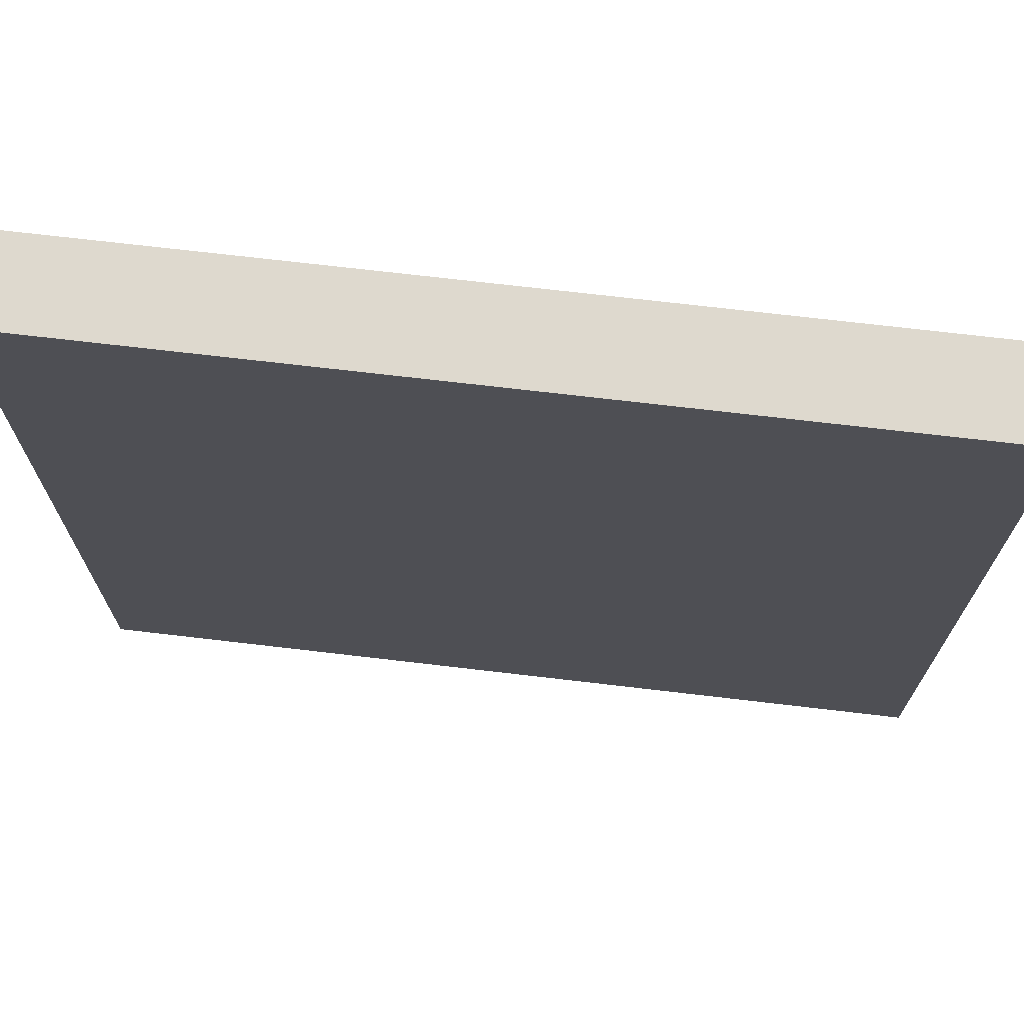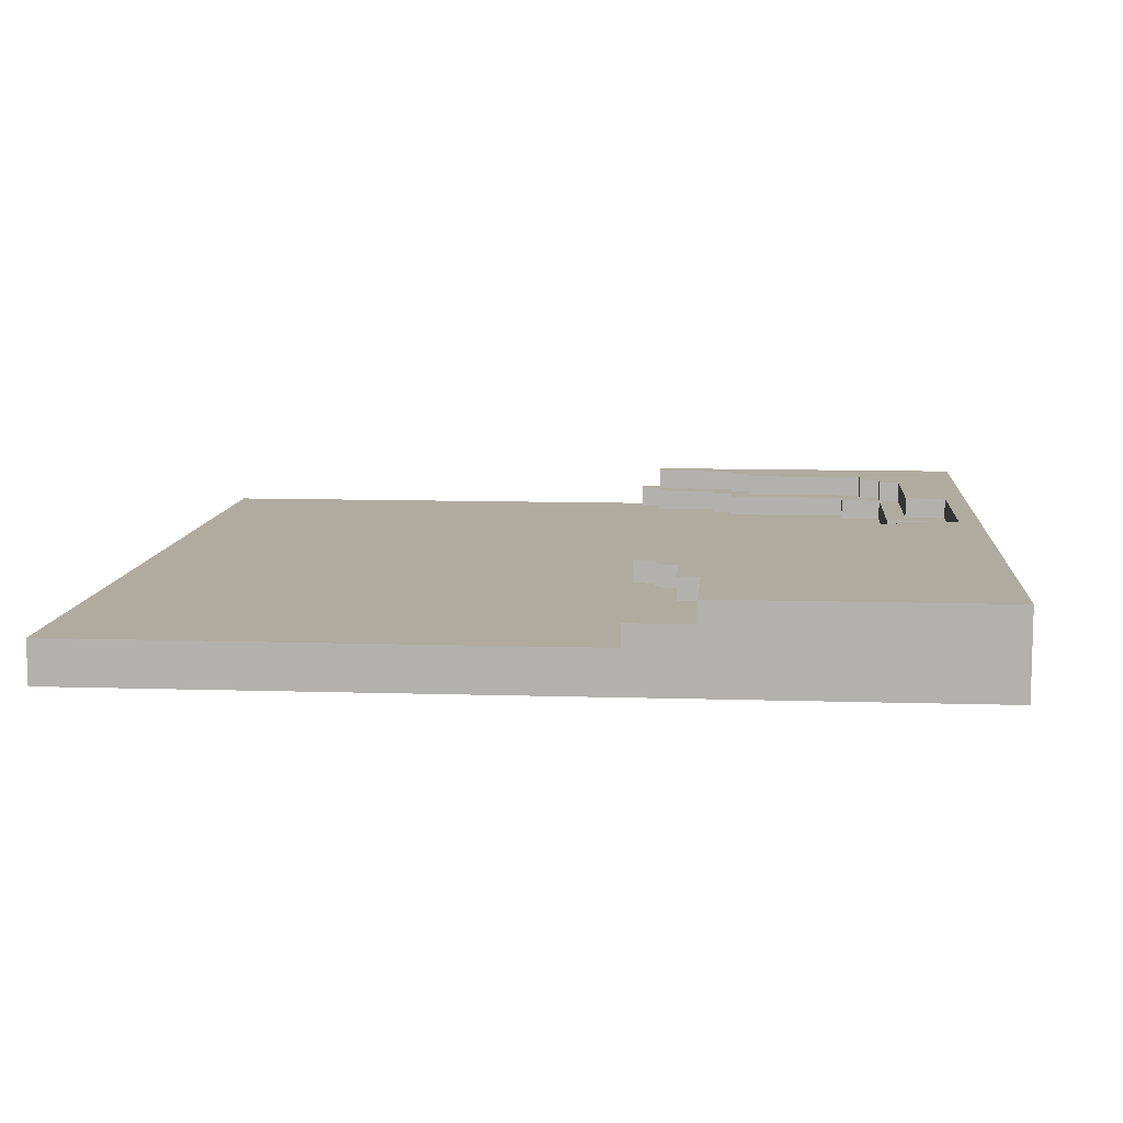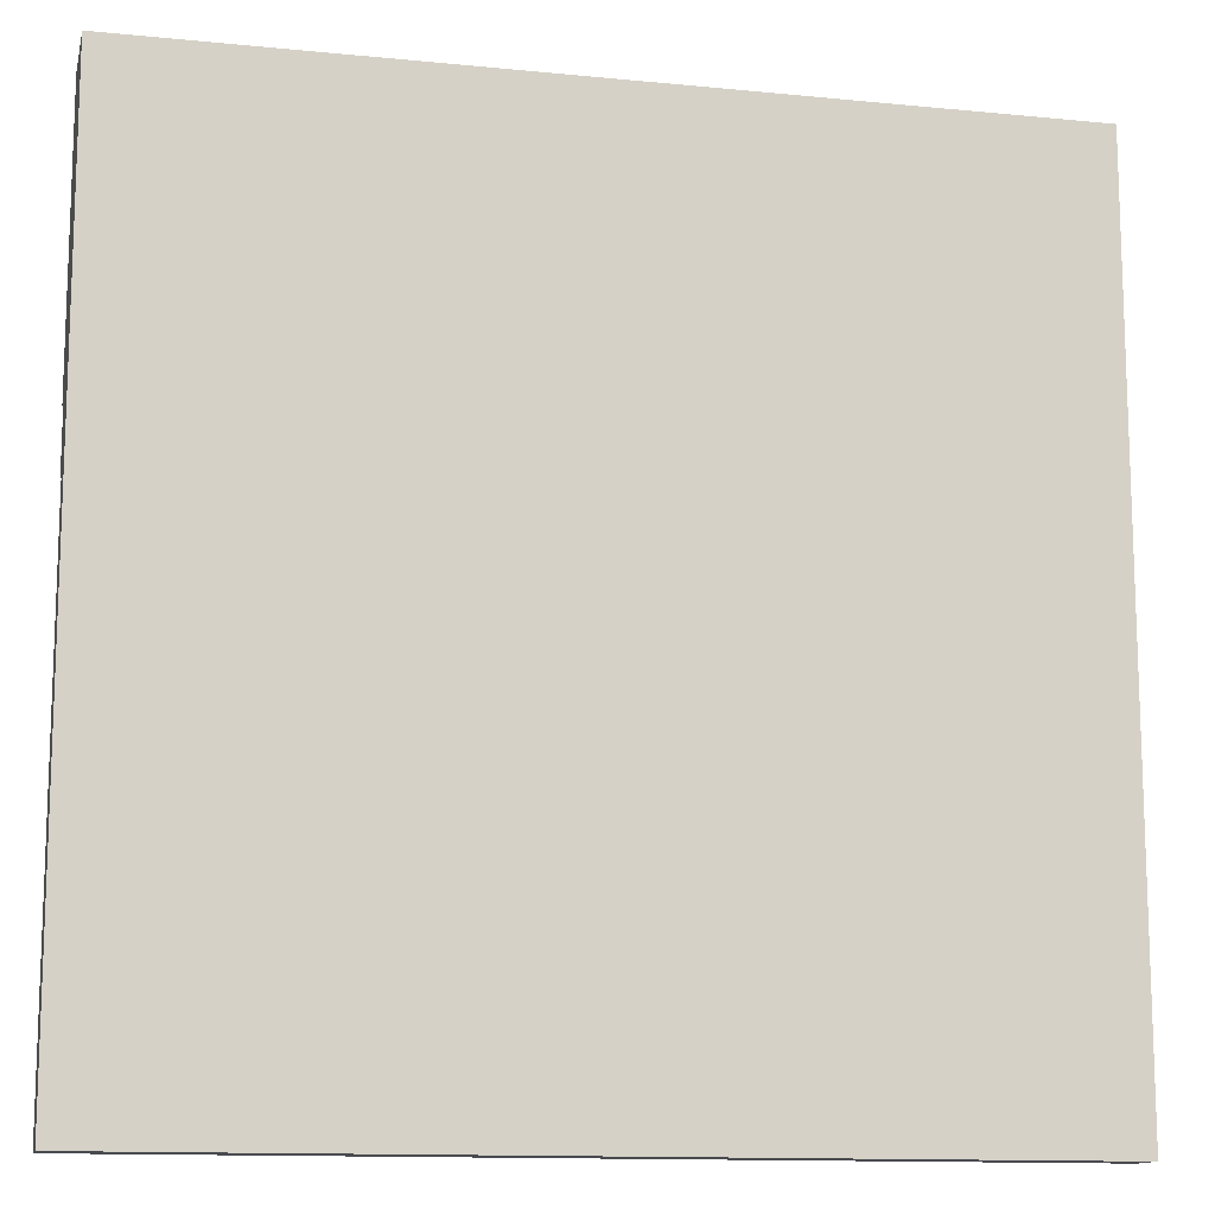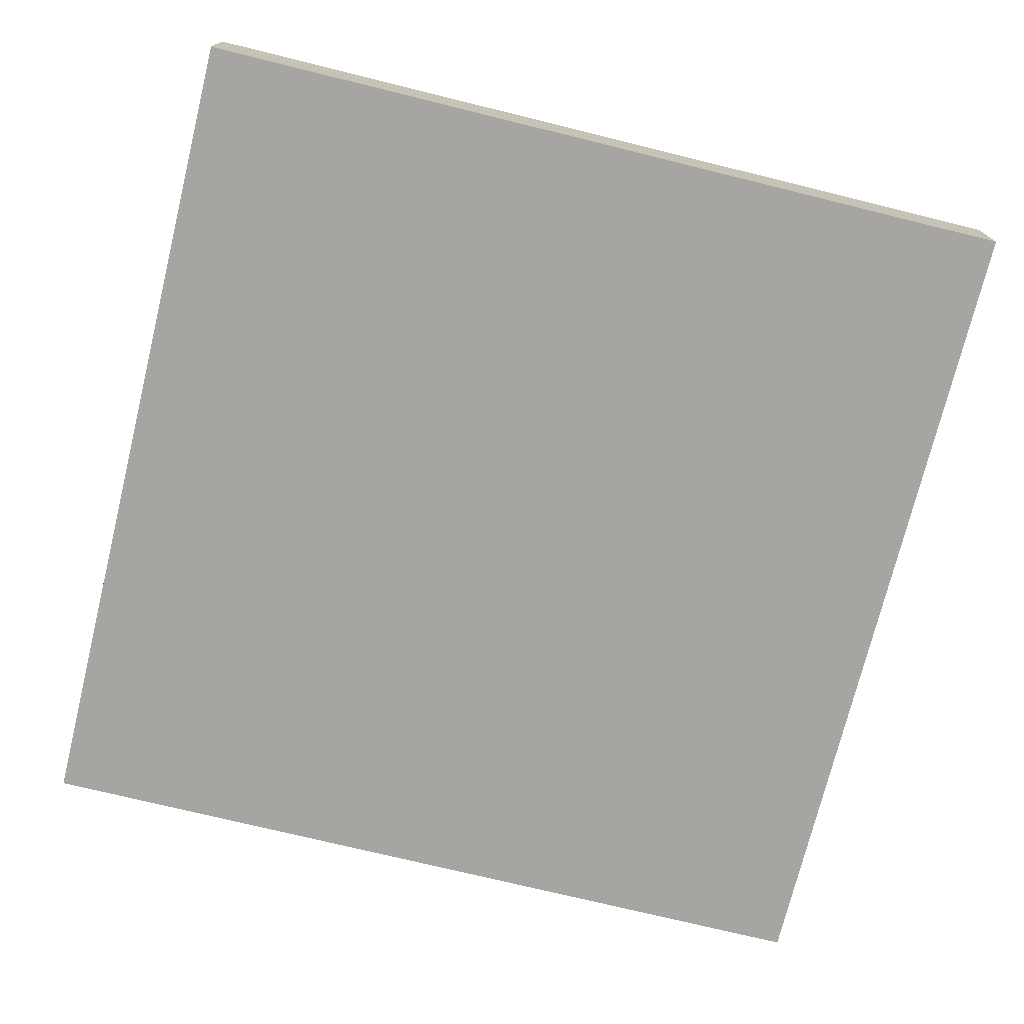
<metadata>
{"format":"obj","ext":"obj","renderer":"f3d","projection":"perspective","resolution":1024,"background":"white","views":[{"elev":71.5,"azim":6.7,"up":"+Z"},{"elev":9.7,"azim":-85.3,"up":"+Y"},{"elev":-12.8,"azim":-12.9,"up":"+Z"},{"elev":-73.7,"azim":-13.8,"up":"+Y"}]}
</metadata>
<code>
o
v 6.5 0 1.7
v 6.5 0 -2.3
v 6.5 0.1 1.7
v 6.5 0.1 0.2
v 6.5 0.1 0
v 6.5 0.2 1.7
v 6.5 0.2 0.2
v 6.5 0.2 0.1
v 6.5 0.2 0
v 6.5 0.2 -2.3
v 6.5 0.3 1.7
v 6.5 0.3 0.4
v 6.5 0.3 0.1
v 6.5 0.4 1.7
v 6.5 0.4 0.4
v 7 0.3 0.4
v 7 0.3 0.3
v 7 0.4 0.4
v 7 0.4 0.3
v 7.3 0.3 0.3
v 7.3 0.3 0.2
v 7.3 0.4 0.3
v 7.3 0.4 0.2
v 7.4 0.3 0.2
v 7.4 0.3 0.1
v 7.4 0.4 0.2
v 7.4 0.4 0.1
v 9.3 0.2 1.5
v 9.3 0.2 1.3
v 9.3 0.3 1.5
v 9.3 0.3 1.3
v 9.4 0.3 1.6
v 9.4 0.3 1.4
v 9.4 0.4 1.6
v 9.4 0.4 1.4
v 10 0.2 1.3
v 10 0.2 1.1
v 10 0.3 1.4
v 10 0.3 1.3
v 10 0.3 1.1
v 10 0.4 1.4
v 10 0.4 1.3
v 10.1 0.2 1.1
v 10.1 0.2 0.5
v 10.1 0.3 1.3
v 10.1 0.3 1.2
v 10.1 0.3 1.1
v 10.1 0.3 0.5
v 10.1 0.4 1.3
v 10.1 0.4 1.2
v 10.2 0.2 0.5
v 10.2 0.2 0.4
v 10.2 0.3 1.2
v 10.2 0.3 0.6
v 10.2 0.3 0.5
v 10.2 0.3 0.4
v 10.2 0.4 1.2
v 10.2 0.4 0.6
v 10.3 0.2 0.4
v 10.3 0.2 0.1
v 10.3 0.3 0.6
v 10.3 0.3 0.5
v 10.3 0.3 0.4
v 10.3 0.3 0.1
v 10.3 0.4 0.6
v 10.3 0.4 0.5
v 10.4 0.2 0.1
v 10.4 0.2 0
v 10.4 0.3 0.5
v 10.4 0.3 0.1
v 10.4 0.3 0
v 10.4 0.4 0.5
v 10.4 0.4 0.1
v 8.1 0.3 0.2
v 8.1 0.3 0.1
v 8.1 0.4 0.2
v 8.1 0.4 0.1
v 8.2 0.2 0.3
v 8.2 0.2 0.1
v 8.2 0.3 0.3
v 8.2 0.3 0.2
v 8.2 0.3 0.1
v 8.2 0.4 0.3
v 8.2 0.4 0.2
v 8.3 0.3 0.4
v 8.3 0.3 0.3
v 8.3 0.4 0.4
v 8.3 0.4 0.3
v 8.4 0.2 0.4
v 8.4 0.2 0.3
v 8.4 0.3 0.5
v 8.4 0.3 0.4
v 8.4 0.3 0.3
v 8.4 0.4 0.5
v 8.4 0.4 0.4
v 8.5 0.3 1.3
v 8.5 0.3 0.5
v 8.5 0.4 1.3
v 8.5 0.4 0.5
v 8.6 0.2 1.2
v 8.6 0.2 0.4
v 8.6 0.3 1.6
v 8.6 0.3 1.3
v 8.6 0.3 1.2
v 8.6 0.3 0.4
v 8.6 0.4 1.6
v 8.6 0.4 1.3
v 8.7 0.2 1.5
v 8.7 0.2 1.4
v 8.7 0.2 1.2
v 8.7 0.3 1.5
v 8.7 0.3 1.2
v 10.5 0 1.7
v 10.5 0 -2.3
v 10.5 0.1 1.7
v 10.5 0.1 1.2
v 10.5 0.1 0
v 10.5 0.1 -0.1
v 10.5 0.2 1.7
v 10.5 0.2 1.2
v 10.5 0.2 0
v 10.5 0.2 -0.1
v 10.5 0.2 -2.3
v 10.5 0.3 1.7
v 10.5 0.3 0.1
v 10.5 0.3 0
v 10.5 0.4 1.7
v 10.5 0.4 0.1
v 6.5 0 1.7
v 6.5 0.1 1.7
v 6.5 0.2 1.7
v 6.5 0.3 1.7
v 6.5 0.4 1.7
v 8.5 0.1 1.7
v 8.5 0.2 1.7
v 8.6 0.1 1.7
v 8.6 0.2 1.7
v 10.5 0 1.7
v 10.5 0.1 1.7
v 10.5 0.2 1.7
v 10.5 0.3 1.7
v 10.5 0.4 1.7
v 8.6 0.3 1.6
v 8.6 0.4 1.6
v 9.4 0.3 1.6
v 9.4 0.4 1.6
v 8.7 0.2 1.5
v 8.7 0.3 1.5
v 9.3 0.2 1.5
v 9.3 0.3 1.5
v 9.4 0.3 1.4
v 9.4 0.4 1.4
v 10 0.3 1.4
v 10 0.4 1.4
v 8.5 0.3 1.3
v 8.5 0.4 1.3
v 8.6 0.3 1.3
v 8.6 0.4 1.3
v 9.3 0.2 1.3
v 9.3 0.3 1.3
v 9.9 0.2 1.3
v 10 0.2 1.3
v 10 0.3 1.3
v 10 0.4 1.3
v 10.1 0.3 1.3
v 10.1 0.4 1.3
v 8.6 0.2 1.2
v 8.6 0.3 1.2
v 8.7 0.2 1.2
v 8.7 0.3 1.2
v 10.1 0.3 1.2
v 10.1 0.4 1.2
v 10.2 0.3 1.2
v 10.2 0.4 1.2
v 10 0.2 1.1
v 10 0.3 1.1
v 10.1 0.2 1.1
v 10.1 0.3 1.1
v 10.2 0.3 0.6
v 10.2 0.4 0.6
v 10.3 0.3 0.6
v 10.3 0.4 0.6
v 8.4 0.3 0.5
v 8.4 0.4 0.5
v 8.5 0.3 0.5
v 8.5 0.4 0.5
v 10.1 0.2 0.5
v 10.1 0.3 0.5
v 10.2 0.2 0.5
v 10.2 0.3 0.5
v 10.3 0.3 0.5
v 10.3 0.4 0.5
v 10.4 0.3 0.5
v 10.4 0.4 0.5
v 6.5 0.3 0.4
v 6.5 0.4 0.4
v 7 0.3 0.4
v 7 0.4 0.4
v 8.3 0.3 0.4
v 8.3 0.4 0.4
v 8.4 0.2 0.4
v 8.4 0.3 0.4
v 8.4 0.4 0.4
v 8.5 0.2 0.4
v 8.6 0.2 0.4
v 8.6 0.3 0.4
v 10.2 0.2 0.4
v 10.2 0.3 0.4
v 10.3 0.2 0.4
v 10.3 0.3 0.4
v 7 0.3 0.3
v 7 0.4 0.3
v 7.3 0.3 0.3
v 7.3 0.4 0.3
v 8.2 0.2 0.3
v 8.2 0.3 0.3
v 8.2 0.4 0.3
v 8.3 0.3 0.3
v 8.3 0.4 0.3
v 8.4 0.2 0.3
v 8.4 0.3 0.3
v 7.3 0.3 0.2
v 7.3 0.4 0.2
v 7.4 0.3 0.2
v 7.4 0.4 0.2
v 8.1 0.3 0.2
v 8.1 0.4 0.2
v 8.2 0.3 0.2
v 8.2 0.4 0.2
v 6.5 0.2 0.1
v 6.5 0.3 0.1
v 7.4 0.3 0.1
v 7.4 0.4 0.1
v 8 0.2 0.1
v 8.1 0.2 0.1
v 8.1 0.3 0.1
v 8.1 0.4 0.1
v 8.2 0.2 0.1
v 8.2 0.3 0.1
v 10.3 0.2 0.1
v 10.3 0.3 0.1
v 10.4 0.2 0.1
v 10.4 0.3 0.1
v 10.4 0.4 0.1
v 10.5 0.3 0.1
v 10.5 0.4 0.1
v 10.4 0.2 0
v 10.4 0.3 0
v 10.5 0.2 0
v 10.5 0.3 0
v 6.5 0 -2.3
v 6.5 0.2 -2.3
v 10.5 0 -2.3
v 10.5 0.2 -2.3
v 6.5 0 1.7
v 10.5 0 1.7
v 6.5 0 -2.3
v 10.5 0 -2.3
v 8.7 0.2 1.5
v 9.3 0.2 1.5
v 8.7 0.2 1.4
v 8.8 0.2 1.4
v 9.1 0.2 1.4
v 9.2 0.2 1.4
v 9.3 0.2 1.3
v 9.9 0.2 1.3
v 10 0.2 1.3
v 8.6 0.2 1.2
v 8.7 0.2 1.2
v 9.2 0.2 1.2
v 9.3 0.2 1.2
v 9.9 0.2 1.2
v 8.7 0.2 1.1
v 8.8 0.2 1.1
v 10 0.2 1.1
v 10.1 0.2 1.1
v 9.1 0.2 1
v 9.2 0.2 1
v 9.9 0.2 1
v 10 0.2 1
v 9.9 0.2 0.7
v 10 0.2 0.7
v 9.9 0.2 0.6
v 10 0.2 0.6
v 10.1 0.2 0.5
v 10.2 0.2 0.5
v 8.4 0.2 0.4
v 8.5 0.2 0.4
v 8.6 0.2 0.4
v 10 0.2 0.4
v 10.2 0.2 0.4
v 10.3 0.2 0.4
v 8.2 0.2 0.3
v 8.4 0.2 0.3
v 8.5 0.2 0.3
v 8.7 0.2 0.3
v 8.3 0.2 0.2
v 8.4 0.2 0.2
v 8.5 0.2 0.2
v 6.5 0.2 0.1
v 8 0.2 0.1
v 8.1 0.2 0.1
v 8.2 0.2 0.1
v 10.3 0.2 0.1
v 10.4 0.2 0.1
v 6.5 0.2 0
v 8 0.2 0
v 8.1 0.2 0
v 8.2 0.2 0
v 8.3 0.2 0
v 9.4 0.2 0
v 9.5 0.2 0
v 10.2 0.2 0
v 10.3 0.2 0
v 10.4 0.2 0
v 10.5 0.2 0
v 9.4 0.2 -0.1
v 9.5 0.2 -0.1
v 10.2 0.2 -0.1
v 10.3 0.2 -0.1
v 10.5 0.2 -0.1
v 9.8 0.2 -1.4
v 9.9 0.2 -1.4
v 9.8 0.2 -1.5
v 9.9 0.2 -1.5
v 6.5 0.2 -2.3
v 10.5 0.2 -2.3
v 8.6 0.3 1.6
v 9.4 0.3 1.6
v 8.7 0.3 1.5
v 9.3 0.3 1.5
v 9.4 0.3 1.4
v 10 0.3 1.4
v 8.5 0.3 1.3
v 8.6 0.3 1.3
v 9.3 0.3 1.3
v 10 0.3 1.3
v 10.1 0.3 1.3
v 8.6 0.3 1.2
v 8.7 0.3 1.2
v 10.1 0.3 1.2
v 10.2 0.3 1.2
v 10 0.3 1.1
v 10.1 0.3 1.1
v 10.2 0.3 0.6
v 10.3 0.3 0.6
v 8.4 0.3 0.5
v 8.5 0.3 0.5
v 10.1 0.3 0.5
v 10.2 0.3 0.5
v 10.3 0.3 0.5
v 10.4 0.3 0.5
v 6.5 0.3 0.4
v 7 0.3 0.4
v 8.3 0.3 0.4
v 8.4 0.3 0.4
v 8.6 0.3 0.4
v 10.2 0.3 0.4
v 10.3 0.3 0.4
v 7 0.3 0.3
v 7.3 0.3 0.3
v 8.3 0.3 0.3
v 8.4 0.3 0.3
v 7.3 0.3 0.2
v 7.4 0.3 0.2
v 8.1 0.3 0.2
v 8.2 0.3 0.2
v 6.5 0.3 0.1
v 7.4 0.3 0.1
v 8.1 0.3 0.1
v 8.2 0.3 0.1
v 10.3 0.3 0.1
v 10.4 0.3 0.1
v 10.5 0.3 0.1
v 10.4 0.3 0
v 10.5 0.3 0
v 6.5 0.4 1.7
v 10.5 0.4 1.7
v 8.6 0.4 1.6
v 9.4 0.4 1.6
v 9.4 0.4 1.4
v 10 0.4 1.4
v 8.5 0.4 1.3
v 8.6 0.4 1.3
v 10 0.4 1.3
v 10.1 0.4 1.3
v 10.1 0.4 1.2
v 10.2 0.4 1.2
v 10.2 0.4 0.6
v 10.3 0.4 0.6
v 8.4 0.4 0.5
v 8.5 0.4 0.5
v 10.3 0.4 0.5
v 10.4 0.4 0.5
v 6.5 0.4 0.4
v 7 0.4 0.4
v 8.3 0.4 0.4
v 8.4 0.4 0.4
v 7 0.4 0.3
v 7.3 0.4 0.3
v 8.1 0.4 0.3
v 8.2 0.4 0.3
v 8.3 0.4 0.3
v 7.3 0.4 0.2
v 7.4 0.4 0.2
v 8.1 0.4 0.2
v 8.2 0.4 0.2
v 7.4 0.4 0.1
v 8.1 0.4 0.1
v 10.4 0.4 0.1
v 10.5 0.4 0.1
f 3 2 1
f 4 2 3
f 5 2 4
f 6 4 3
f 7 5 4
f 7 4 6
f 8 5 7
f 9 2 5
f 9 5 8
f 10 2 9
f 11 8 7
f 11 7 6
f 12 8 11
f 13 8 12
f 14 12 11
f 15 12 14
f 18 17 16
f 19 17 18
f 22 21 20
f 23 21 22
f 26 25 24
f 27 25 26
f 30 29 28
f 31 29 30
f 34 33 32
f 35 33 34
f 39 37 36
f 40 37 39
f 41 39 38
f 42 39 41
f 47 44 43
f 48 44 47
f 49 46 45
f 50 46 49
f 55 52 51
f 56 52 55
f 57 54 53
f 58 54 57
f 63 60 59
f 64 60 63
f 65 62 61
f 66 62 65
f 70 68 67
f 71 68 70
f 72 70 69
f 73 70 72
f 74 75 76
f 76 75 77
f 78 79 80
f 80 79 81
f 81 79 82
f 80 81 83
f 83 81 84
f 85 86 87
f 87 86 88
f 89 90 92
f 92 90 93
f 91 92 94
f 94 92 95
f 96 97 98
f 98 97 99
f 100 101 104
f 104 101 105
f 102 103 106
f 106 103 107
f 108 109 111
f 109 110 111
f 111 110 112
f 113 114 115
f 115 114 116
f 116 114 117
f 117 114 118
f 115 116 119
f 116 117 120
f 119 116 120
f 117 118 121
f 120 117 121
f 118 114 122
f 121 118 122
f 122 114 123
f 120 121 124
f 119 120 124
f 124 121 125
f 125 121 126
f 124 125 127
f 127 125 128
f 134 130 129
f 134 131 130
f 135 132 131
f 135 131 134
f 136 134 129
f 136 135 134
f 137 132 135
f 137 135 136
f 138 136 129
f 139 137 136
f 139 136 138
f 140 132 137
f 140 137 139
f 141 133 132
f 141 132 140
f 142 133 141
f 143 144 145
f 145 144 146
f 147 148 149
f 149 148 150
f 151 152 153
f 153 152 154
f 155 156 157
f 157 156 158
f 159 160 161
f 161 160 162
f 162 160 163
f 163 164 165
f 165 164 166
f 167 168 169
f 169 168 170
f 171 172 173
f 173 172 174
f 175 176 177
f 177 176 178
f 179 180 181
f 181 180 182
f 183 184 185
f 185 184 186
f 187 188 189
f 189 188 190
f 191 192 193
f 193 192 194
f 195 196 197
f 197 196 198
f 199 200 202
f 202 200 203
f 201 202 204
f 204 202 205
f 205 202 206
f 207 208 209
f 209 208 210
f 211 212 213
f 213 212 214
f 215 216 218
f 216 217 218
f 218 217 219
f 215 218 220
f 220 218 221
f 222 223 224
f 224 223 225
f 226 227 228
f 228 227 229
f 230 231 232
f 230 232 234
f 234 232 235
f 232 233 236
f 235 232 236
f 236 233 237
f 235 236 238
f 238 236 239
f 240 241 242
f 242 241 243
f 243 244 245
f 245 244 246
f 247 248 249
f 249 248 250
f 251 252 253
f 253 252 254
f 257 256 255
f 258 256 257
f 259 260 261
f 261 260 262
f 262 260 263
f 263 260 264
f 264 260 265
f 261 262 269
f 263 264 270
f 264 265 270
f 265 266 271
f 270 265 271
f 266 267 272
f 271 266 272
f 268 269 273
f 269 262 273
f 262 263 274
f 273 262 274
f 272 267 275
f 274 263 277
f 263 270 277
f 273 274 277
f 270 271 278
f 277 270 278
f 271 272 278
f 275 276 279
f 278 272 279
f 272 275 279
f 279 276 280
f 277 278 281
f 278 279 281
f 279 280 281
f 280 276 282
f 281 280 282
f 277 281 283
f 281 282 283
f 282 276 284
f 283 282 284
f 284 276 285
f 268 273 289
f 283 284 290
f 284 285 290
f 285 286 290
f 290 286 291
f 287 288 294
f 288 289 295
f 294 288 295
f 273 277 296
f 295 289 296
f 277 283 296
f 289 273 296
f 290 291 296
f 283 290 296
f 293 294 297
f 294 295 298
f 297 294 298
f 295 296 299
f 298 295 299
f 293 297 303
f 291 292 304
f 300 301 306
f 301 302 307
f 306 301 307
f 302 303 308
f 307 302 308
f 303 297 309
f 308 303 309
f 297 298 310
f 309 297 310
f 298 299 310
f 296 291 311
f 310 299 311
f 299 296 311
f 311 291 312
f 291 304 313
f 312 291 313
f 304 305 313
f 313 305 314
f 314 305 315
f 306 307 317
f 309 310 317
f 308 309 317
f 311 312 317
f 307 308 317
f 310 311 317
f 312 313 318
f 317 312 318
f 313 314 319
f 318 313 319
f 315 316 320
f 319 314 320
f 314 315 320
f 320 316 321
f 318 319 322
f 317 318 322
f 320 321 322
f 319 320 322
f 322 321 323
f 317 322 324
f 322 323 324
f 323 321 325
f 324 323 325
f 306 317 326
f 317 324 326
f 324 325 326
f 325 321 327
f 326 325 327
f 328 329 330
f 330 329 331
f 331 329 332
f 328 330 335
f 332 333 336
f 331 332 336
f 336 333 337
f 334 335 339
f 335 330 339
f 339 330 340
f 337 338 341
f 341 342 343
f 337 341 343
f 343 342 344
f 344 342 345
f 334 339 348
f 345 346 349
f 344 345 349
f 349 346 350
f 350 346 351
f 347 348 356
f 348 339 357
f 356 348 357
f 351 352 358
f 350 351 358
f 358 352 359
f 353 354 360
f 355 356 362
f 362 356 363
f 360 361 364
f 353 360 368
f 360 364 368
f 364 365 368
f 368 365 369
f 366 367 370
f 370 367 371
f 359 352 372
f 372 352 373
f 373 374 375
f 375 374 376
f 377 378 379
f 379 378 380
f 380 378 381
f 381 378 382
f 377 379 383
f 383 379 384
f 382 378 385
f 385 378 386
f 386 378 387
f 387 378 388
f 388 378 389
f 389 378 390
f 377 383 391
f 391 383 392
f 390 378 393
f 393 378 394
f 377 391 395
f 395 391 396
f 396 391 397
f 397 391 398
f 396 397 399
f 399 397 400
f 400 397 401
f 401 397 402
f 402 397 403
f 400 401 404
f 404 401 405
f 401 402 406
f 405 401 406
f 406 402 407
f 405 406 408
f 408 406 409
f 394 378 410
f 410 378 411

</code>
